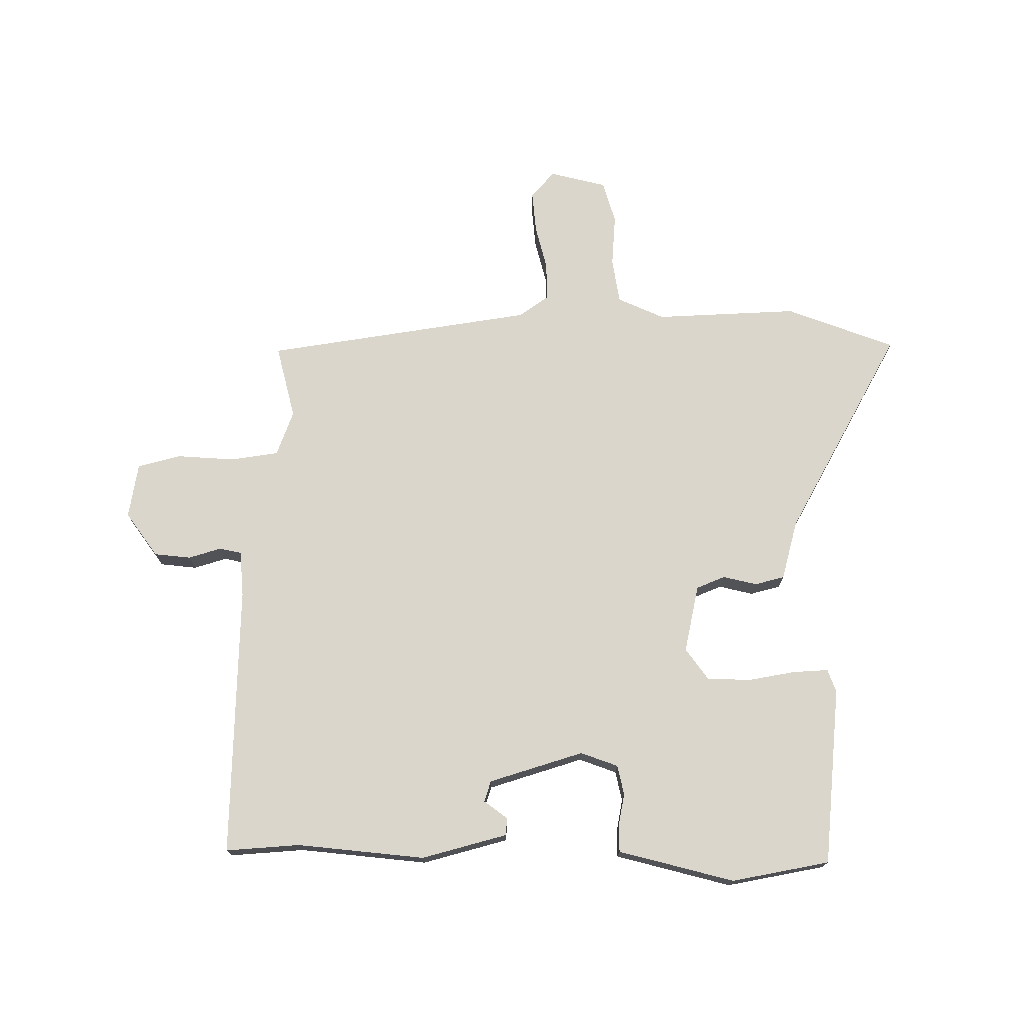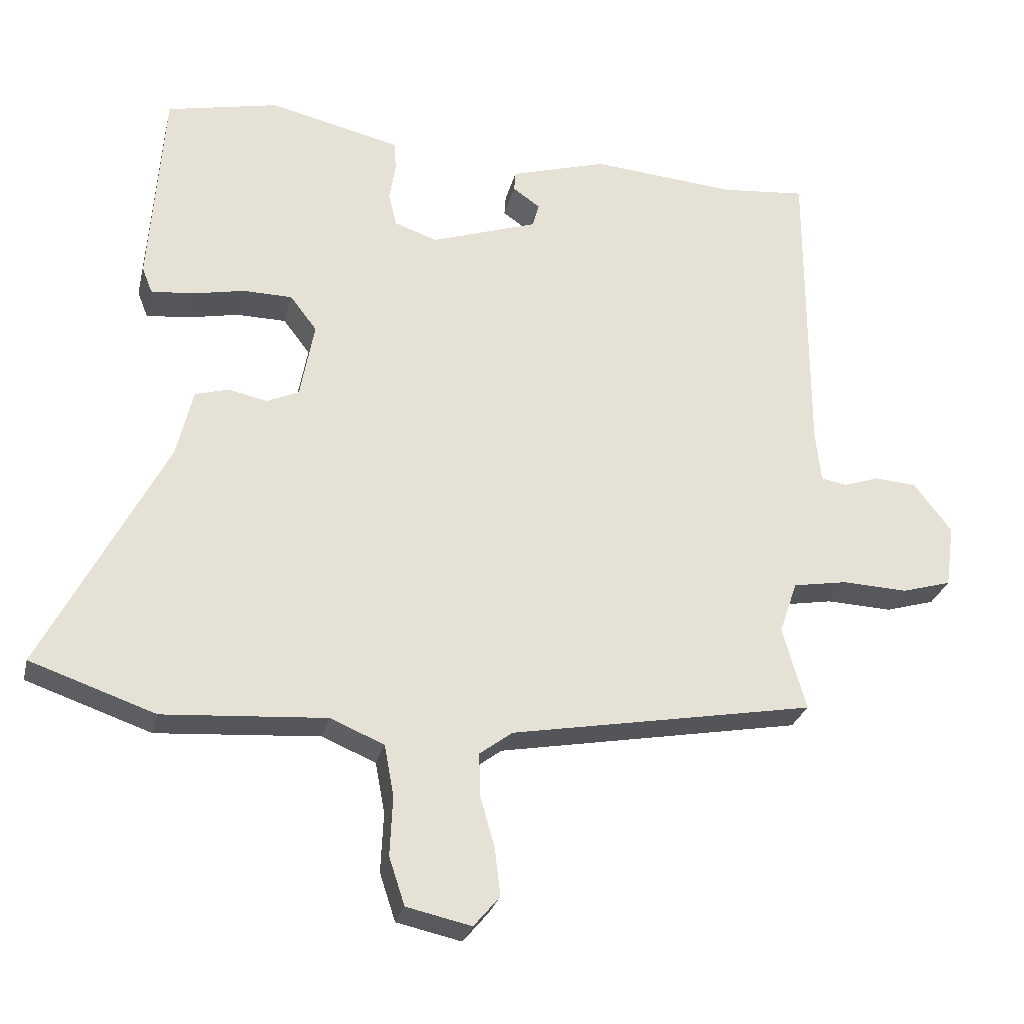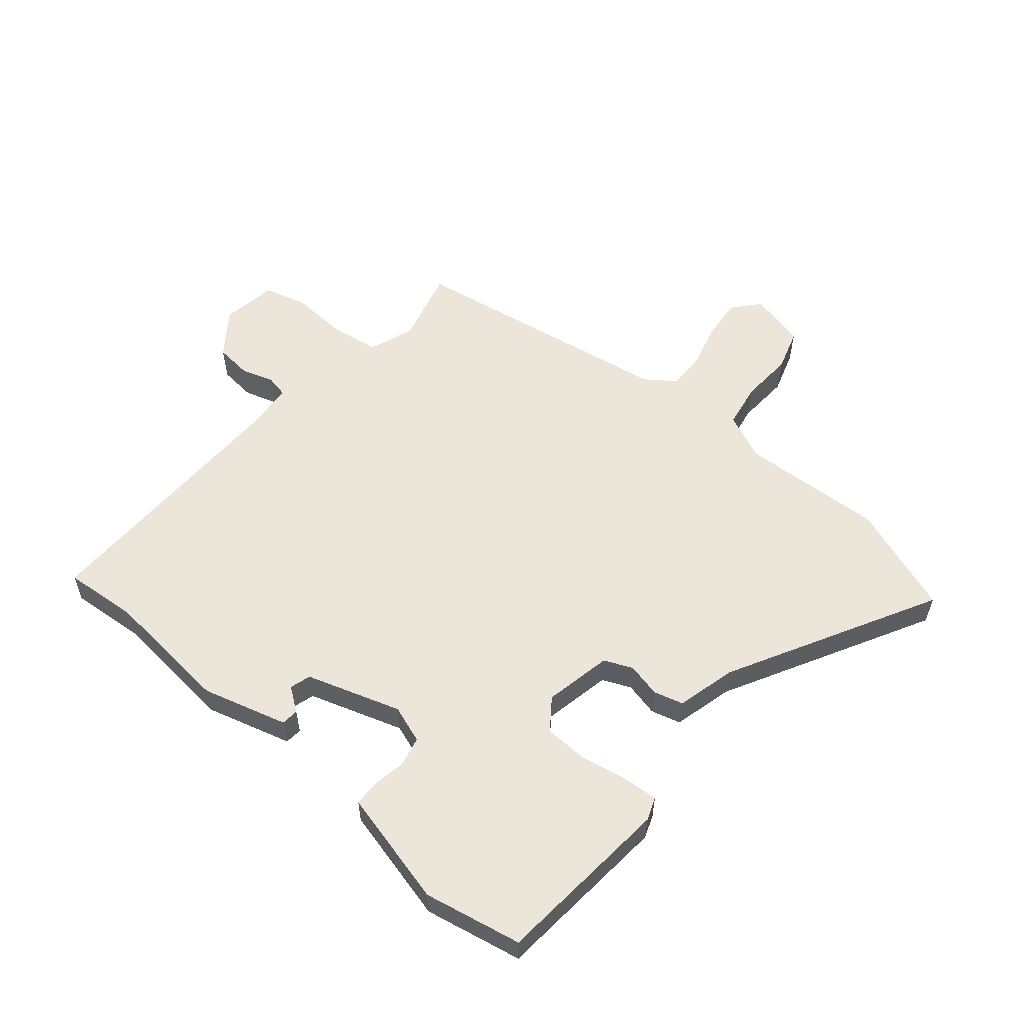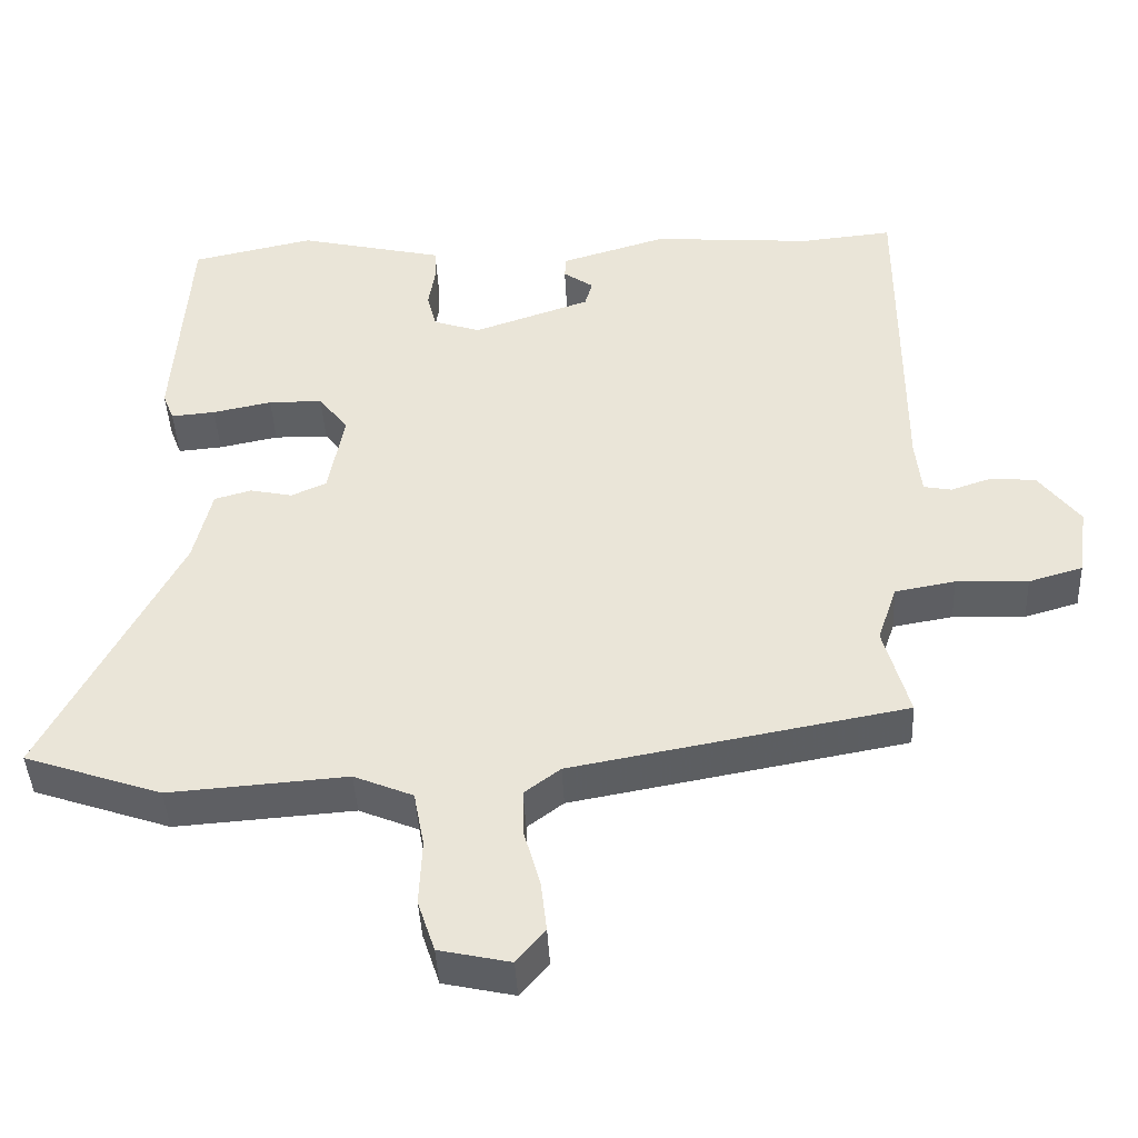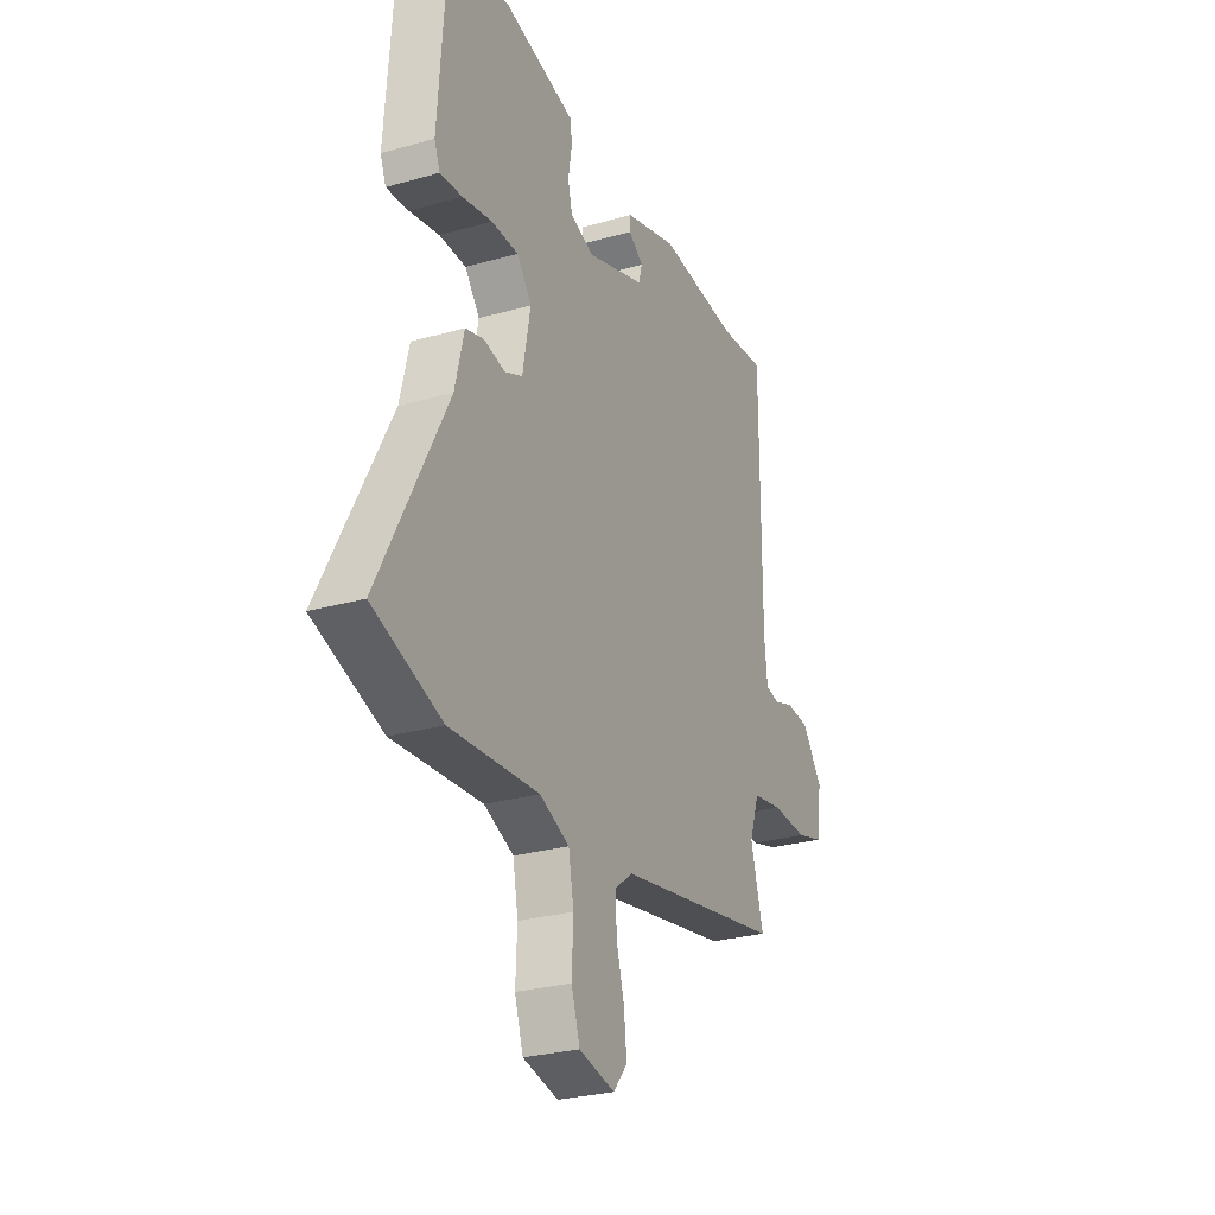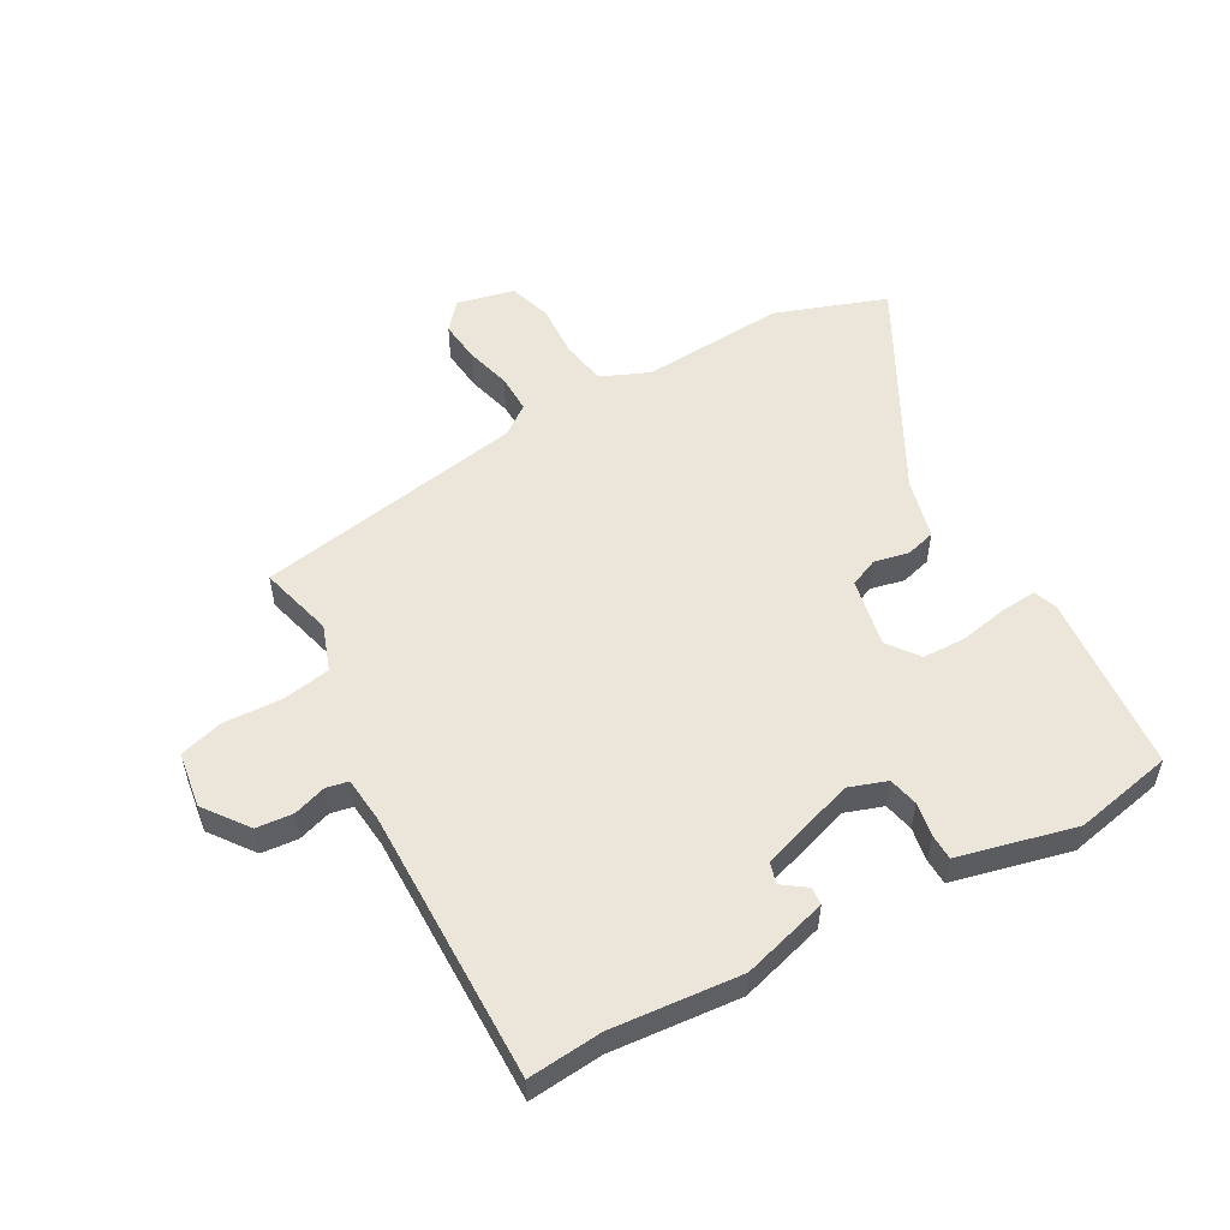
<metadata>
{"format":"obj","ext":"obj","renderer":"f3d","projection":"perspective","resolution":1024,"background":"white","views":[{"elev":73.6,"azim":1.3,"up":"+Y"},{"elev":-27.3,"azim":166.9,"up":"+Z"},{"elev":56.8,"azim":41.0,"up":"+Y"},{"elev":-42.6,"azim":-177.2,"up":"+Z"},{"elev":-27.5,"azim":113.6,"up":"+Z"},{"elev":54.3,"azim":-28.6,"up":"+Y"}]}
</metadata>
<code>
v -0.524 0.07 0.502
v -0.401 0.07 0.49
v -0.187 0.07 0.507
v -0.046 0.07 0.465
v -0.044 0.07 0.436
v -0.084 0.07 0.408
v -0.074 0.07 0.373
v 0.082 0.07 0.32
v 0.145 0.07 0.341
v 0.157 0.07 0.39
v 0.148 0.07 0.446
v 0.15 0.07 0.489
v 0.194 0.07 0.499
v 0.344 0.07 0.534
v 0.507 0.07 0.499
v 0.528 0.07 0.201
v 0.513 0.07 0.163
v 0.454 0.07 0.168
v 0.375 0.07 0.184
v 0.303 0.07 0.183
v 0.264 0.07 0.132
v 0.285 0.07 0.019
v 0.332 0.07 -0.002
v 0.389 0.07 0.01
v 0.438 0.07 -0.004
v 0.462 0.07 -0.104
v 0.642 0.07 -0.451
v 0.459 0.07 -0.514
v 0.221 0.07 -0.497
v 0.142 0.07 -0.53
v 0.128 0.07 -0.605
v 0.132 0.07 -0.692
v 0.109 0.07 -0.762
v 0.014 0.07 -0.783
v -0.024 0.07 -0.738
v -0.016 0.07 -0.669
v 0.005 0.07 -0.595
v 0.007 0.07 -0.531
v -0.041 0.07 -0.495
v -0.486 0.07 -0.414
v -0.452 0.07 -0.292
v -0.478 0.07 -0.216
v -0.558 0.07 -0.202
v -0.654 0.07 -0.206
v -0.726 0.07 -0.185
v -0.739 0.07 -0.093
v -0.684 0.07 -0.021
v -0.623 0.07 -0.016
v -0.569 0.07 -0.034
v -0.532 0.07 -0.027
v -0.524 0.07 0.049
v -0.524 0 0.502
v -0.401 0 0.49
v -0.187 0 0.507
v -0.046 0 0.465
v -0.044 0 0.436
v -0.084 0 0.408
v -0.074 0 0.373
v 0.082 0 0.32
v 0.145 0 0.341
v 0.157 0 0.39
v 0.148 0 0.446
v 0.15 0 0.489
v 0.194 0 0.499
v 0.344 0 0.534
v 0.507 0 0.499
v 0.528 0 0.201
v 0.513 0 0.163
v 0.454 0 0.168
v 0.375 0 0.184
v 0.303 0 0.183
v 0.264 0 0.132
v 0.285 0 0.019
v 0.332 0 -0.002
v 0.389 0 0.01
v 0.438 0 -0.004
v 0.462 0 -0.104
v 0.642 0 -0.451
v 0.459 0 -0.514
v 0.221 0 -0.497
v 0.142 0 -0.53
v 0.128 0 -0.605
v 0.132 0 -0.692
v 0.109 0 -0.762
v 0.014 0 -0.783
v -0.024 0 -0.738
v -0.016 0 -0.669
v 0.005 0 -0.595
v 0.007 0 -0.531
v -0.041 0 -0.495
v -0.486 0 -0.414
v -0.452 0 -0.292
v -0.478 0 -0.216
v -0.558 0 -0.202
v -0.654 0 -0.206
v -0.726 0 -0.185
v -0.739 0 -0.093
v -0.684 0 -0.021
v -0.623 0 -0.016
v -0.569 0 -0.034
v -0.532 0 -0.027
v -0.524 0 0.049
f 47 48 49
f 46 47 49
f 45 46 49
f 44 45 49
f 43 44 49
f 42 43 49 50
f 41 42 50 51
f 39 40 41
f 35 36 37
f 34 35 37
f 33 34 37
f 32 33 37
f 31 32 37
f 30 31 37 38
f 29 30 38 39
f 26 27 28 29
f 29 39 41
f 26 29 41
f 25 26 41
f 24 25 41
f 23 24 41
f 17 18 19
f 16 17 19
f 15 16 19
f 14 15 19
f 13 14 19
f 13 19 20
f 12 13 20
f 11 12 20
f 10 11 20
f 9 10 20 21
f 4 5 6
f 3 4 6
f 2 3 6
f 2 6 7
f 1 2 7
f 51 1 7 8
f 22 23 41 51
f 21 22 51
f 9 21 51
f 8 9 51
f 100 99 98
f 100 98 97
f 100 97 96
f 100 96 95
f 100 95 94
f 101 100 94 93
f 102 101 93 92
f 92 91 90
f 88 87 86
f 88 86 85
f 88 85 84
f 88 84 83
f 88 83 82
f 89 88 82 81
f 90 89 81 80
f 80 79 78 77
f 92 90 80
f 92 80 77
f 92 77 76
f 92 76 75
f 92 75 74
f 70 69 68
f 70 68 67
f 70 67 66
f 70 66 65
f 70 65 64
f 71 70 64
f 71 64 63
f 71 63 62
f 71 62 61
f 72 71 61 60
f 57 56 55
f 57 55 54
f 57 54 53
f 58 57 53
f 58 53 52
f 59 58 52 102
f 102 92 74 73
f 102 73 72
f 102 72 60
f 102 60 59
f 1 52 53 2
f 2 53 54 3
f 3 54 55 4
f 4 55 56 5
f 5 56 57 6
f 6 57 58 7
f 7 58 59 8
f 8 59 60 9
f 9 60 61 10
f 10 61 62 11
f 11 62 63 12
f 12 63 64 13
f 13 64 65 14
f 14 65 66 15
f 15 66 67 16
f 16 67 68 17
f 17 68 69 18
f 18 69 70 19
f 19 70 71 20
f 20 71 72 21
f 21 72 73 22
f 22 73 74 23
f 23 74 75 24
f 24 75 76 25
f 25 76 77 26
f 26 77 78 27
f 27 78 79 28
f 28 79 80 29
f 29 80 81 30
f 30 81 82 31
f 31 82 83 32
f 32 83 84 33
f 33 84 85 34
f 34 85 86 35
f 35 86 87 36
f 36 87 88 37
f 37 88 89 38
f 38 89 90 39
f 39 90 91 40
f 40 91 92 41
f 41 92 93 42
f 42 93 94 43
f 43 94 95 44
f 44 95 96 45
f 45 96 97 46
f 46 97 98 47
f 47 98 99 48
f 48 99 100 49
f 49 100 101 50
f 50 101 102 51
f 51 102 52 1

</code>
